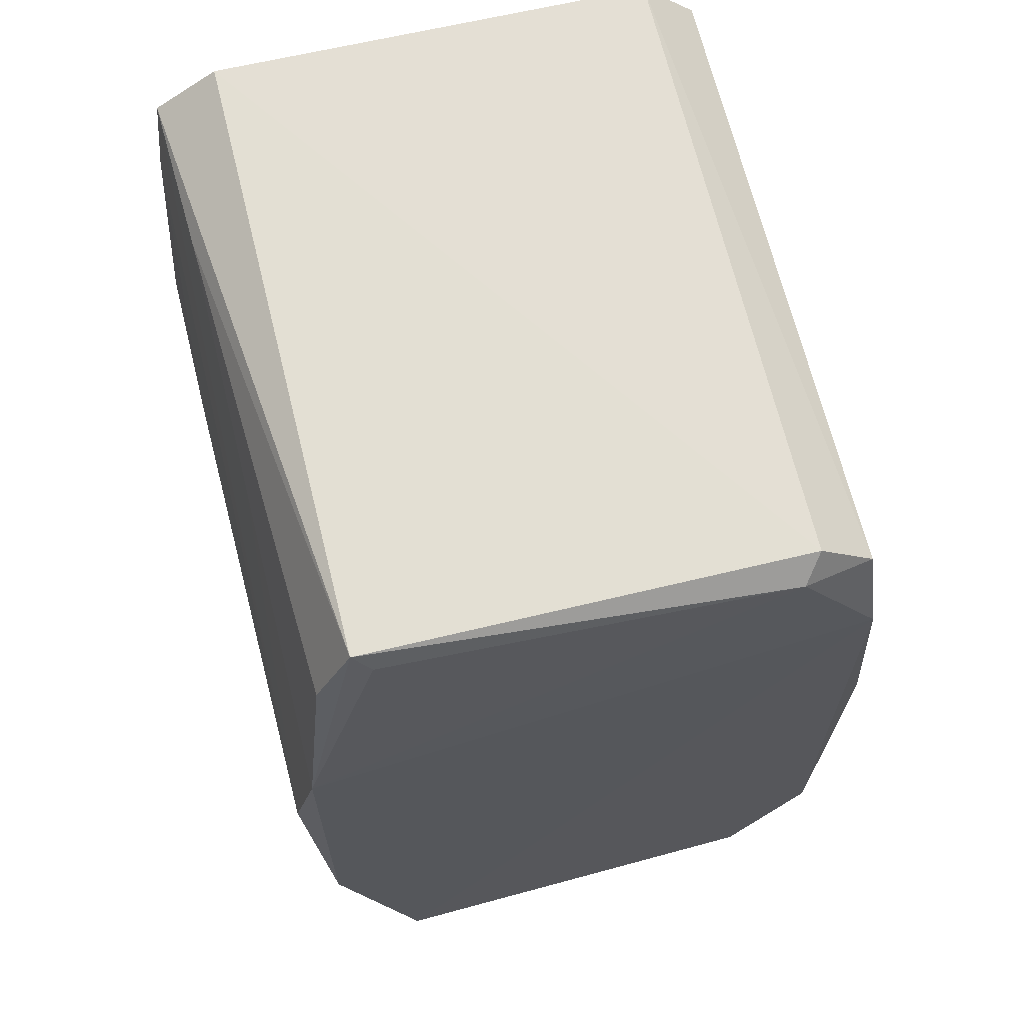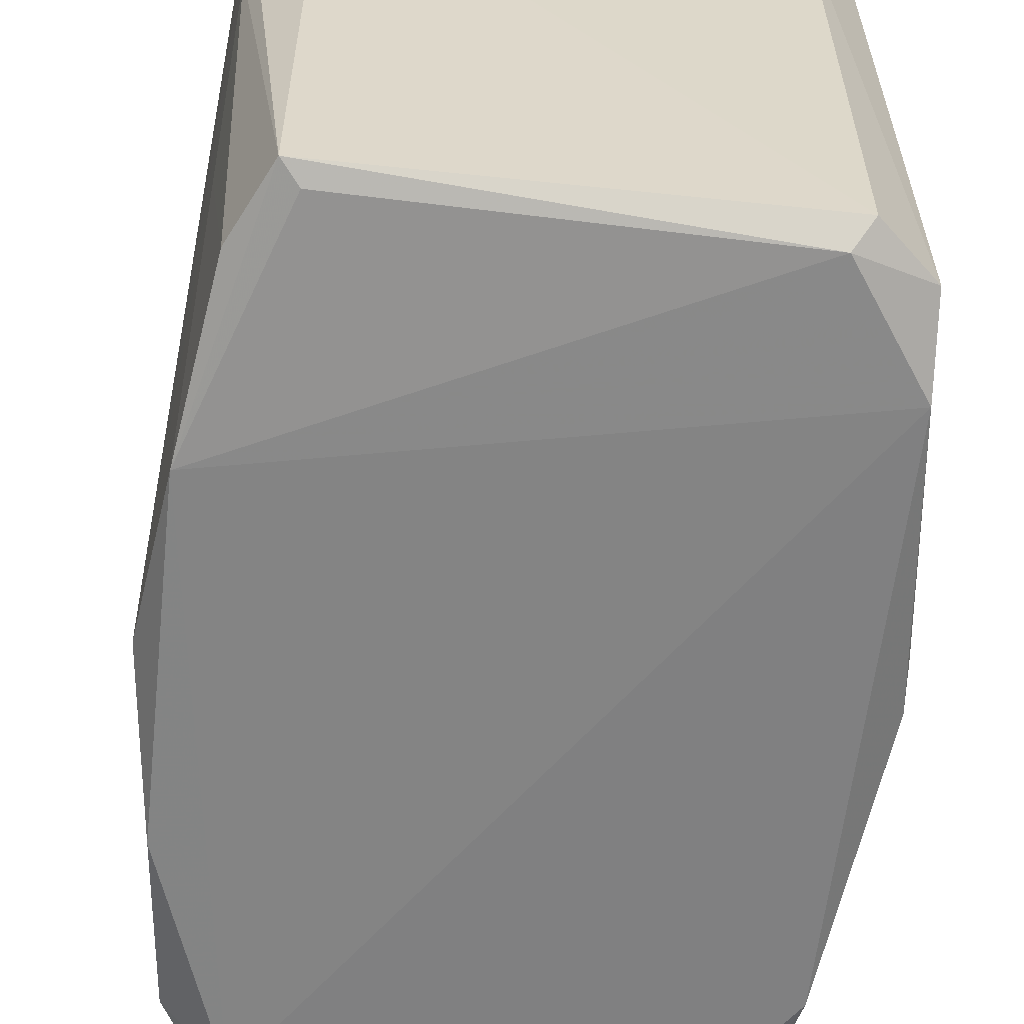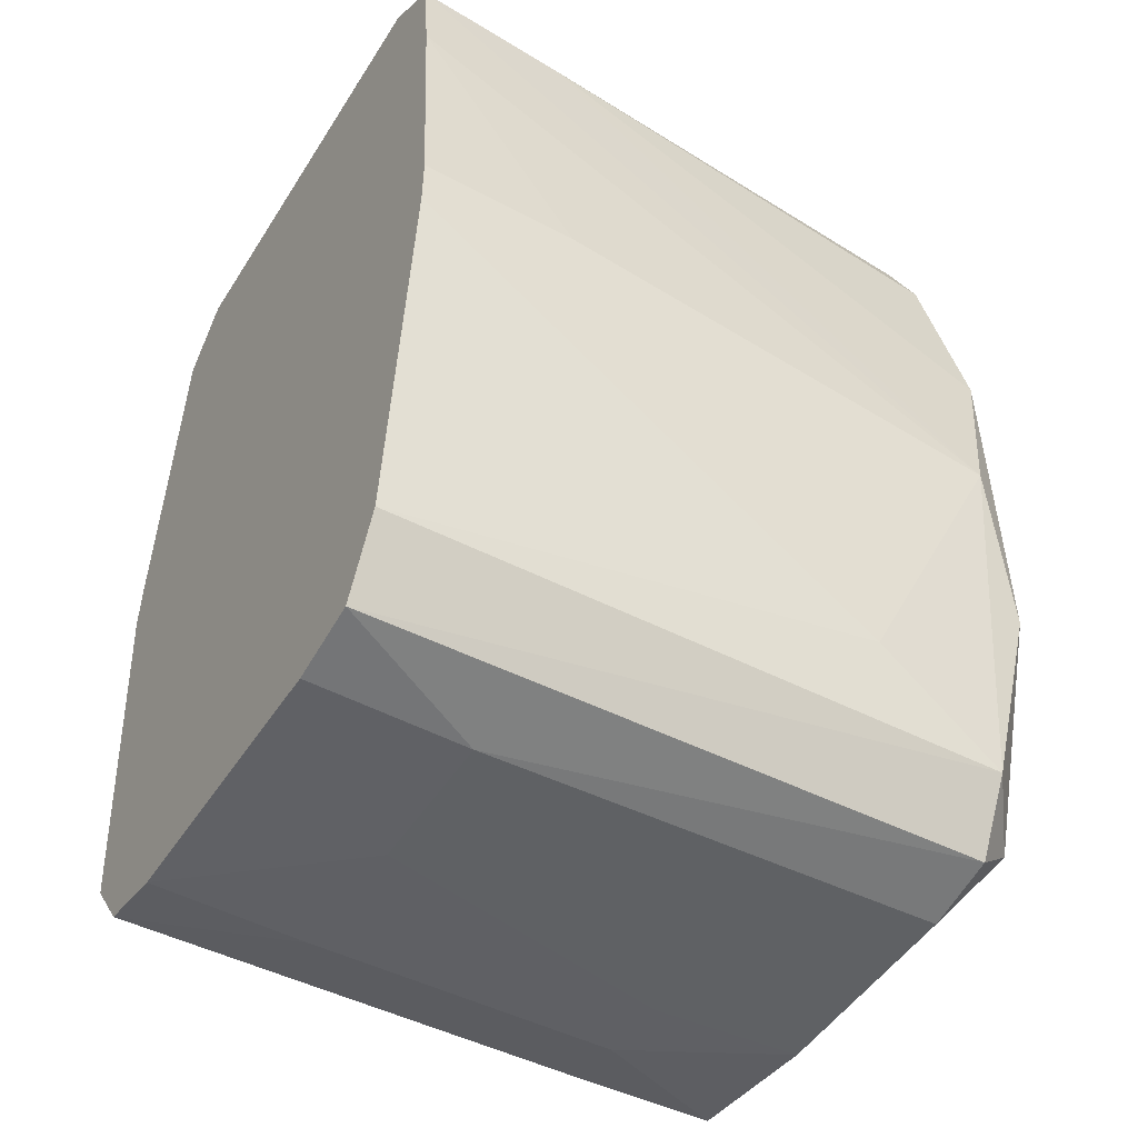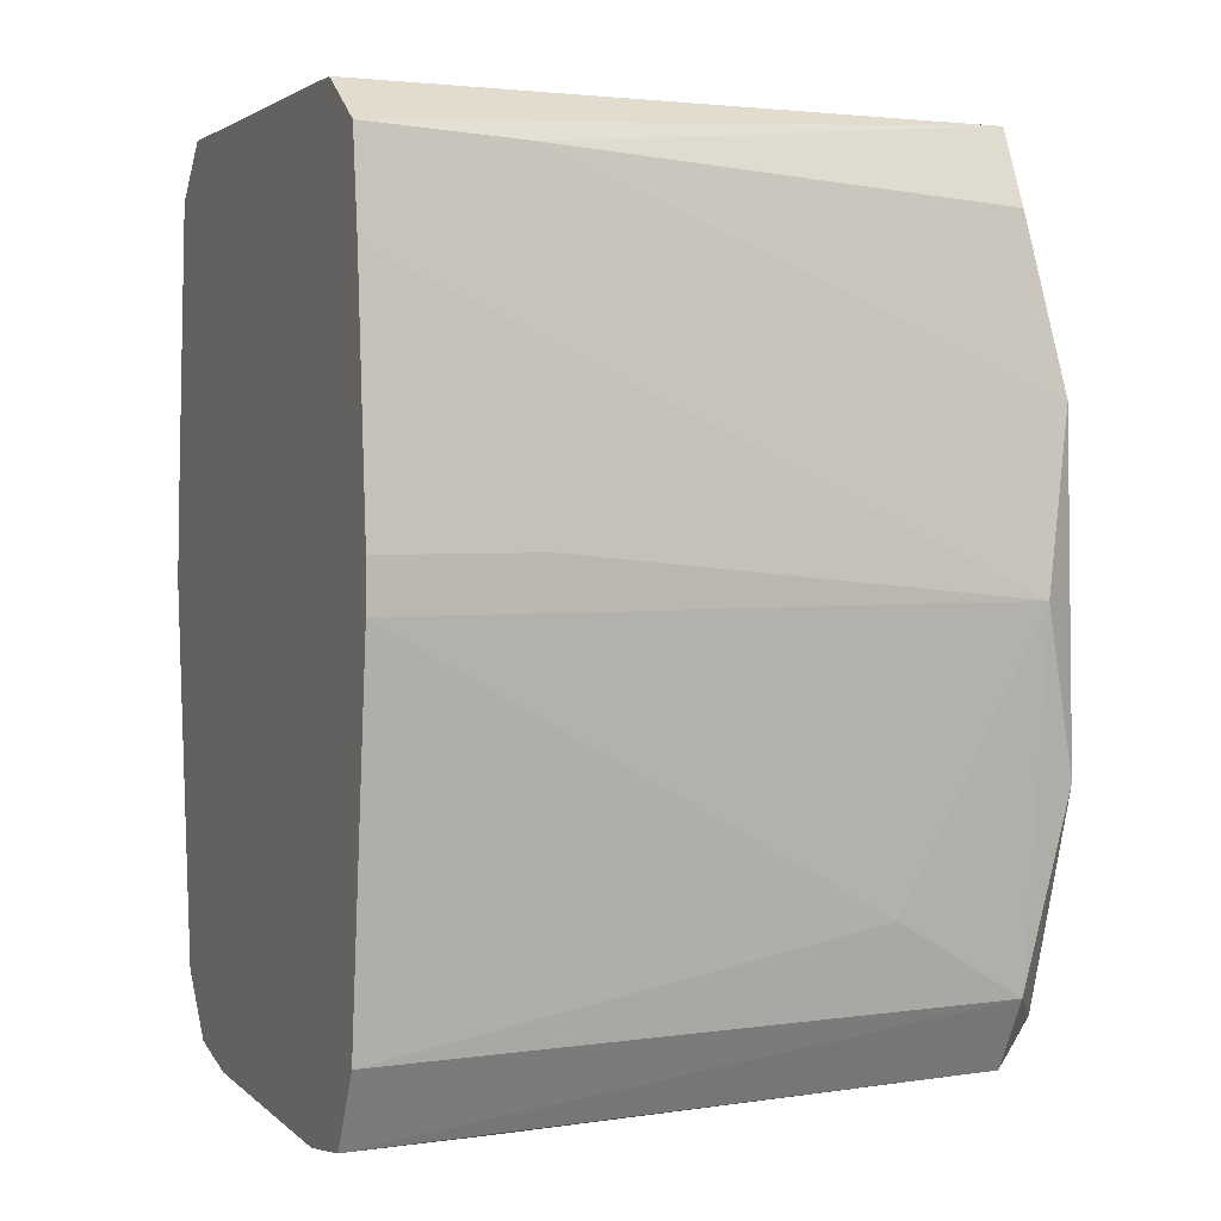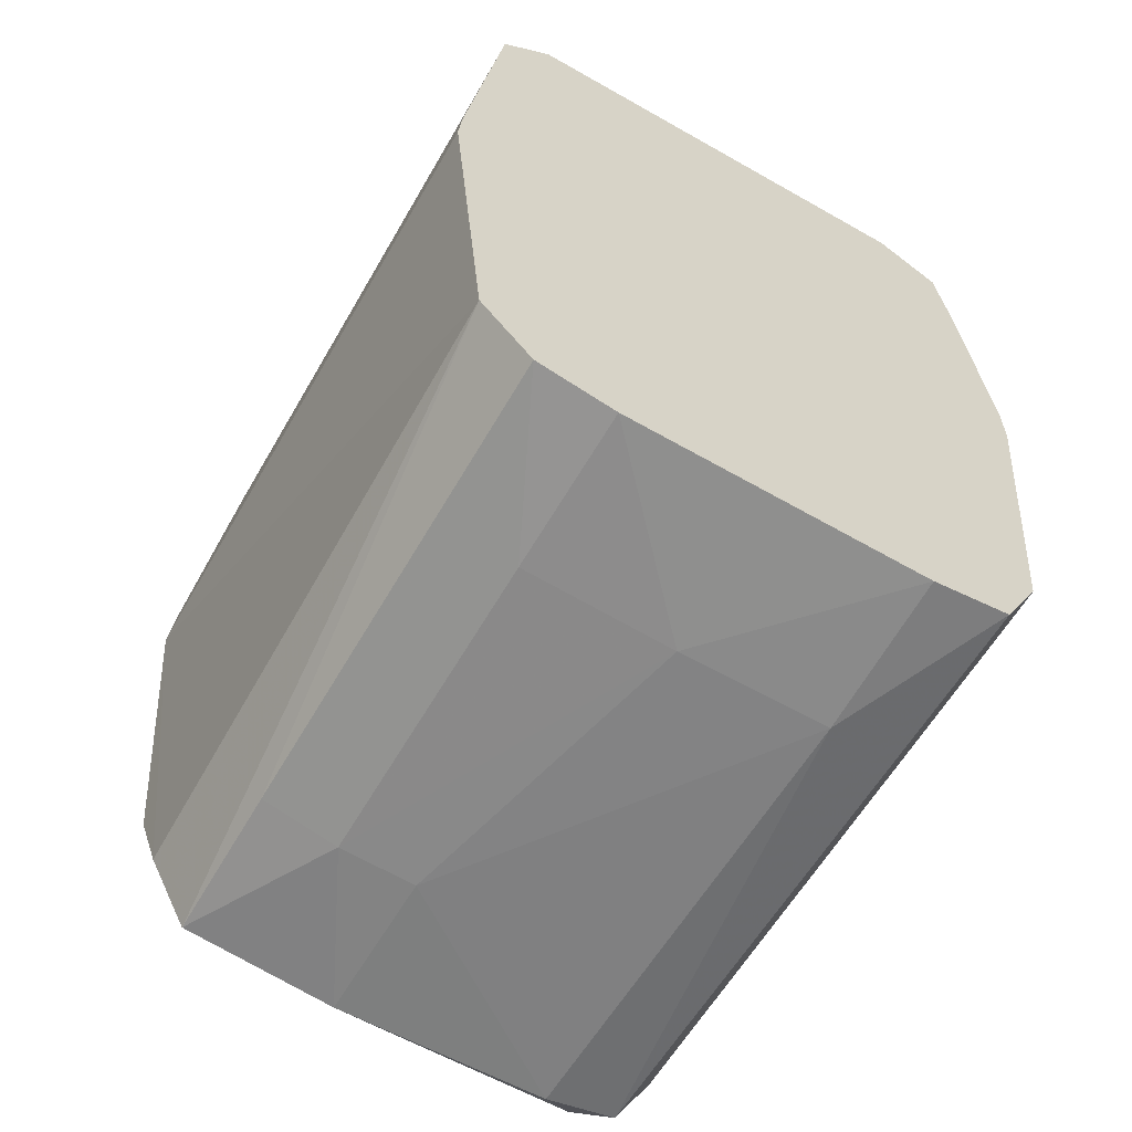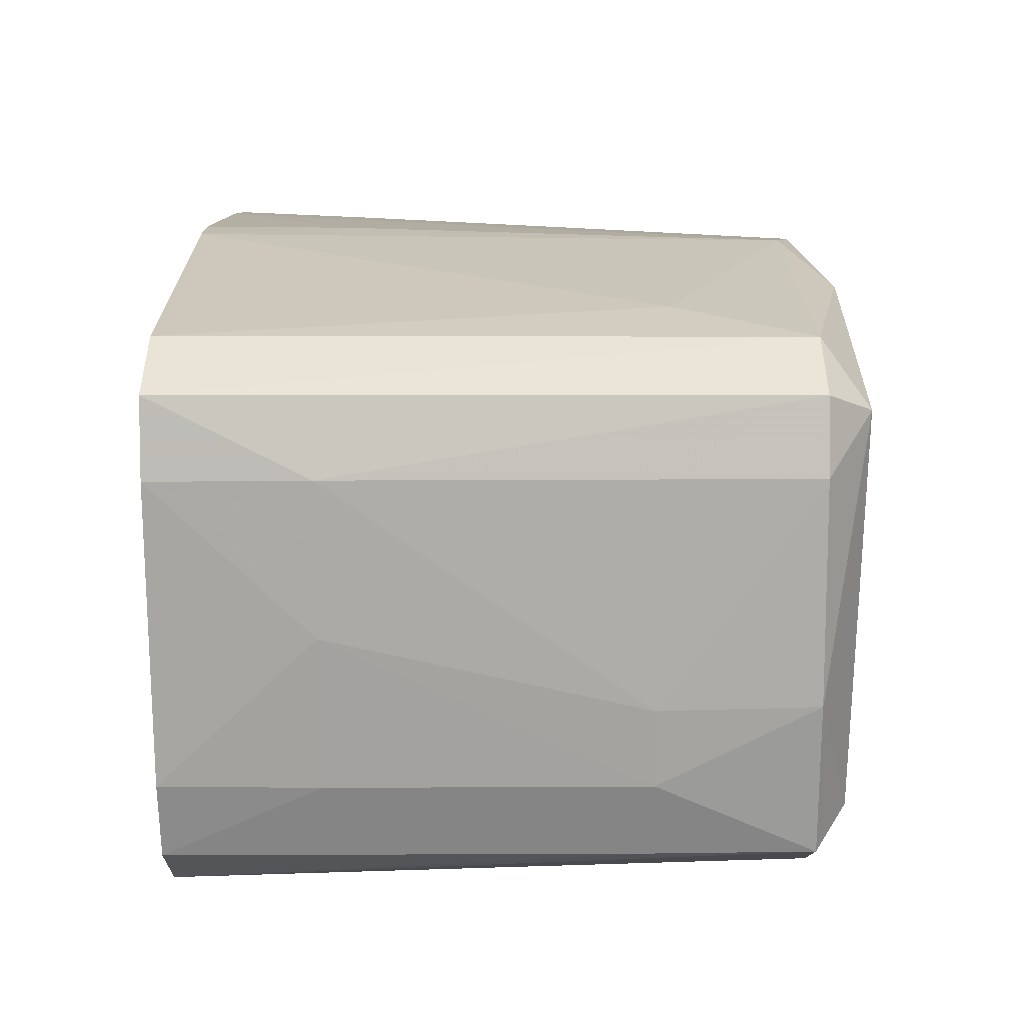
<metadata>
{"format":"obj","ext":"obj","renderer":"f3d","projection":"perspective","resolution":1024,"background":"white","views":[{"elev":66.2,"azim":166.5,"up":"+Y"},{"elev":-59.9,"azim":173.6,"up":"+Z"},{"elev":-46.3,"azim":59.3,"up":"+Y"},{"elev":3.2,"azim":67.3,"up":"+Y"},{"elev":-62.4,"azim":-30.1,"up":"+Y"},{"elev":-74.8,"azim":90.3,"up":"+Y"}]}
</metadata>
<code>
v -0.05238 0.1015 -0.1144
v 0.05221 0.1011 -0.1144
v -0.04786 0.09625 -0.1198
v 0.05497 -0.1091 0.038
v 0.05354 -0.1063 -0.1144
v 0.06336 -0.08849 -0.1144
v 0.06336 -0.08849 -0.1144
v 0.05354 -0.1063 -0.1144
v 0.04789 -0.0962 -0.1256
v -0.05463 -0.1086 -0.1144
v -0.067 -0.06871 -0.1218
v -0.04786 -0.0962 -0.1227
v -0.04786 -0.0962 -0.1227
v -0.01753 -0.1123 -0.1144
v -0.05463 -0.1086 -0.1144
v -0.0671 -0.09373 0.038
v -0.03604 -0.1124 0.038
v 0.05497 -0.1091 0.038
v -0.05473 -0.1088 0.038
v -0.03604 -0.1124 0.038
v -0.0671 -0.09373 0.038
v -0.05238 0.1015 -0.1144
v -0.05284 0.1024 0.038
v 0.05331 0.1032 0.038
v 0.05331 0.1032 0.038
v 0.05221 0.1011 -0.1144
v -0.05238 0.1015 -0.1144
v 0.05331 0.1032 0.038
v 0.06864 0.09309 0.038
v 0.05221 0.1011 -0.1144
v 3.673e-05 -0.1145 -0.0001103
v 0.03618 -0.1126 0.038
v 0.01765 -0.1125 0.038
v 0.01765 -0.1125 0.038
v -0.03604 -0.1124 0.038
v 3.673e-05 -0.1145 -0.0001103
v 0.03618 -0.1126 0.038
v 0.05497 -0.1091 0.038
v 0.01765 -0.1125 0.038
v 0.05497 -0.1091 0.038
v -0.03604 -0.1124 0.038
v 0.01765 -0.1125 0.038
v 0.03656 -0.1137 -0.0001103
v 0.03618 -0.1126 0.038
v 3.673e-05 -0.1145 -0.0001103
v 0.03656 -0.1137 -0.0001103
v 0.05497 -0.1091 0.038
v 0.03618 -0.1126 0.038
v 0.03656 -0.1137 -0.0001103
v 0.05354 -0.1063 -0.1144
v 0.05497 -0.1091 0.038
v 0.04789 -0.0962 -0.1256
v 0.05354 -0.1063 -0.1144
v 0.03556 -0.1107 -0.1144
v 0.03556 -0.1107 -0.1144
v -0.01753 -0.1123 -0.1144
v 0.04789 -0.0962 -0.1256
v 0.05354 -0.1063 -0.1144
v 0.03656 -0.1137 -0.0001103
v 0.03556 -0.1107 -0.1144
v 0.05497 -0.1091 0.038
v 0.06336 -0.08849 -0.1144
v 0.06464 -0.09025 0.038
v 0.04789 -0.0962 -0.1256
v -0.01753 -0.1123 -0.1144
v 0.02874 -0.0962 -0.125
v -0.067 -0.06871 -0.1218
v -0.07567 -0.001334 -0.1144
v -0.067 0.06876 -0.1213
v -0.067 0.06876 -0.1213
v -0.07567 -0.001334 -0.1144
v -0.07463 0.01049 -0.1144
v 0.04789 -0.0962 -0.1256
v 0.02874 -0.0962 -0.125
v -0.067 0.06876 -0.1213
v -0.067 0.06876 -0.1213
v 0.06704 0.04127 -0.1222
v 0.04789 -0.0962 -0.1256
v -0.04786 0.09625 -0.1198
v 0.06704 0.04127 -0.1222
v -0.067 0.06876 -0.1213
v -0.067 0.06876 -0.1213
v -0.04786 -0.0962 -0.1227
v -0.067 -0.06871 -0.1218
v -0.07463 0.01049 -0.1144
v -0.07567 -0.001334 -0.1144
v -0.0751 0.01057 0.038
v -0.06453 -0.0902 -0.1144
v -0.067 -0.06871 -0.1218
v -0.05463 -0.1086 -0.1144
v -0.05463 -0.1086 -0.1144
v -0.0671 -0.09373 0.038
v -0.06453 -0.0902 -0.1144
v 0.04789 0.09625 -0.1166
v -0.04786 0.09625 -0.1198
v 0.05221 0.1011 -0.1144
v 0.05221 0.1011 -0.1144
v 0.06704 0.04127 -0.1222
v 0.04789 0.09625 -0.1166
v 0.04789 0.09625 -0.1166
v 0.06704 0.04127 -0.1222
v -0.04786 0.09625 -0.1198
v 0.06704 -0.04121 -0.1242
v 0.06336 -0.08849 -0.1144
v 0.04789 -0.0962 -0.1256
v 0.06102 0.0826 -0.1144
v 0.06704 0.04127 -0.1222
v 0.05221 0.1011 -0.1144
v -0.05478 -0.1089 -0.07632
v -0.0671 -0.09373 0.038
v -0.05463 -0.1086 -0.1144
v -0.05473 -0.1088 0.038
v -0.0671 -0.09373 0.038
v -0.05478 -0.1089 -0.07632
v -0.03628 -0.1131 -0.0001103
v -0.03604 -0.1124 0.038
v -0.05473 -0.1088 0.038
v -0.05473 -0.1088 0.038
v -0.05478 -0.1089 -0.07632
v -0.03628 -0.1131 -0.0001103
v 3.673e-05 -0.1145 -0.0001103
v -0.03604 -0.1124 0.038
v -0.03628 -0.1131 -0.0001103
v 3.673e-05 -0.1145 -0.0001103
v -0.03628 -0.1131 -0.0001103
v -0.0363 -0.1132 -0.07632
v -0.05463 -0.1086 -0.1144
v -0.01753 -0.1123 -0.1144
v -0.0363 -0.1132 -0.07632
v -0.0363 -0.1132 -0.07632
v -0.03628 -0.1131 -0.0001103
v -0.05478 -0.1089 -0.07632
v -0.0363 -0.1132 -0.07632
v -0.05478 -0.1089 -0.07632
v -0.05463 -0.1086 -0.1144
v -0.01753 -0.1123 -0.1144
v 0.03556 -0.1107 -0.1144
v -0.01777 -0.1138 -0.07632
v -0.01777 -0.1138 -0.07632
v 0.03556 -0.1107 -0.1144
v 0.03656 -0.1137 -0.0001103
v -0.01777 -0.1138 -0.07632
v 0.03656 -0.1137 -0.0001103
v 3.673e-05 -0.1145 -0.0001103
v 3.673e-05 -0.1145 -0.0001103
v -0.0363 -0.1132 -0.07632
v -0.01777 -0.1138 -0.07632
v -0.01777 -0.1138 -0.07632
v -0.0363 -0.1132 -0.07632
v -0.01753 -0.1123 -0.1144
v 0.06704 -0.06871 -0.08157
v 0.06464 -0.09025 0.038
v 0.06336 -0.08849 -0.1144
v -0.06585 0.08935 -0.1144
v -0.06594 0.08948 0.038
v -0.05284 0.1024 0.038
v -0.06585 0.08935 -0.1144
v -0.05284 0.1024 0.038
v -0.05238 0.1015 -0.1144
v -0.06585 0.08935 -0.1144
v -0.0751 0.01057 0.038
v -0.06594 0.08948 0.038
v -0.05238 0.1015 -0.1144
v -0.04786 0.09625 -0.1198
v -0.06585 0.08935 -0.1144
v -0.04786 0.09625 -0.1198
v -0.067 0.06876 -0.1213
v -0.06585 0.08935 -0.1144
v -0.01753 -0.1123 -0.1144
v -0.04786 -0.0962 -0.1227
v -0.009558 -0.0962 -0.1238
v -0.009558 -0.0962 -0.1238
v 0.02874 -0.0962 -0.125
v -0.01753 -0.1123 -0.1144
v -0.04786 -0.0962 -0.1227
v -0.067 0.06876 -0.1213
v -0.009558 -0.0962 -0.1238
v -0.009558 -0.0962 -0.1238
v -0.067 0.06876 -0.1213
v 0.02874 -0.0962 -0.125
v -0.07596 -0.001334 0.038
v -0.0751 0.01057 0.038
v -0.07589 -0.001334 -0.0001103
v -0.07589 -0.001334 -0.0001103
v -0.0751 0.01057 0.038
v -0.07567 -0.001334 -0.1144
v -0.07589 -0.001334 -0.0001103
v -0.0671 -0.09373 0.038
v -0.07596 -0.001334 0.038
v -0.07589 -0.001334 -0.0001103
v -0.07567 -0.001334 -0.1144
v -0.0671 -0.09373 0.038
v -0.0671 -0.09373 0.038
v -0.07567 -0.001334 -0.1144
v -0.06935 -0.05175 -0.1144
v -0.06935 -0.05175 -0.1144
v -0.06453 -0.0902 -0.1144
v -0.0671 -0.09373 0.038
v -0.06935 -0.05175 -0.1144
v -0.07567 -0.001334 -0.1144
v -0.067 -0.06871 -0.1218
v -0.067 -0.06871 -0.1218
v -0.06453 -0.0902 -0.1144
v -0.06935 -0.05175 -0.1144
v 0.04789 -0.0962 -0.1256
v 0.06704 0.04127 -0.1222
v 0.06704 0.01377 -0.1229
v 0.06704 0.01377 -0.1229
v 0.06704 -0.04121 -0.1242
v 0.04789 -0.0962 -0.1256
v 0.05221 0.1011 -0.1144
v 0.06864 0.09309 0.038
v 0.06705 0.0909 -0.0001103
v 0.06705 0.0909 -0.0001103
v 0.06102 0.0826 -0.1144
v 0.05221 0.1011 -0.1144
v -0.0751 0.01057 0.038
v -0.06585 0.08935 -0.1144
v -0.07026 0.04974 -0.1144
v -0.07026 0.04974 -0.1144
v -0.06585 0.08935 -0.1144
v -0.067 0.06876 -0.1213
v 0.06704 -0.04121 -0.1242
v 0.06704 0.01377 -0.1229
v 0.07279 -0.001334 -0.1144
v 0.07279 -0.001334 -0.1144
v 0.06704 0.01377 -0.1229
v 0.06704 0.04127 -0.1222
v 0.06336 -0.08849 -0.1144
v 0.06704 -0.04121 -0.1242
v 0.07279 -0.001334 -0.1144
v 0.07279 -0.001334 -0.1144
v 0.06704 -0.06871 -0.08157
v 0.06336 -0.08849 -0.1144
v 0.06864 0.09309 0.038
v 0.07121 0.06984 0.038
v 0.07279 -0.001334 -0.1144
v 0.07279 -0.001334 -0.1144
v 0.06705 0.0909 -0.0001103
v 0.06864 0.09309 0.038
v 0.06704 0.04127 -0.1222
v 0.06102 0.0826 -0.1144
v 0.06704 0.06876 -0.05557
v 0.06102 0.0826 -0.1144
v 0.06705 0.0909 -0.0001103
v 0.06704 0.06876 -0.05557
v 0.06704 0.06876 -0.05557
v 0.07279 -0.001334 -0.1144
v 0.06704 0.04127 -0.1222
v 0.06705 0.0909 -0.0001103
v 0.07279 -0.001334 -0.1144
v 0.06704 0.06876 -0.05557
v 0.06464 -0.09025 0.038
v 0.06704 -0.06871 -0.08157
v 0.06927 -0.05163 0.038
v 0.06704 -0.06871 -0.08157
v 0.0753 -0.001334 0.038
v 0.06927 -0.05163 0.038
v -0.07463 0.01049 -0.1144
v -0.0751 0.01057 0.038
v -0.07329 0.02249 -0.1144
v -0.0751 0.01057 0.038
v -0.07026 0.04974 -0.1144
v -0.07329 0.02249 -0.1144
v -0.07329 0.02249 -0.1144
v -0.067 0.06876 -0.1213
v -0.07463 0.01049 -0.1144
v -0.07329 0.02249 -0.1144
v -0.07026 0.04974 -0.1144
v -0.067 0.06876 -0.1213
v 0.07556 0.01063 0.038
v 0.0753 -0.001334 0.038
v 0.0751 0.01056 -0.0001103
v 0.0751 0.01056 -0.0001103
v 0.07121 0.06984 0.038
v 0.07556 0.01063 0.038
v 0.0751 0.01056 -0.0001103
v 0.07279 -0.001334 -0.1144
v 0.07121 0.06984 0.038
v 0.07467 -0.001334 -0.0001103
v 0.0751 0.01056 -0.0001103
v 0.0753 -0.001334 0.038
v 0.07279 -0.001334 -0.1144
v 0.0751 0.01056 -0.0001103
v 0.07467 -0.001334 -0.0001103
v 0.07467 -0.001334 -0.0001103
v 0.0753 -0.001334 0.038
v 0.06704 -0.06871 -0.08157
v 0.06704 -0.06871 -0.08157
v 0.07279 -0.001334 -0.1144
v 0.07467 -0.001334 -0.0001103
v 0.07556 0.01063 0.038
v 0.07121 0.06984 0.038
v 0.06927 -0.05163 0.038
v -0.07596 -0.001334 0.038
v -0.0671 -0.09373 0.038
v 0.06927 -0.05163 0.038
v 0.06864 0.09309 0.038
v 0.05331 0.1032 0.038
v 0.06927 -0.05163 0.038
v 0.06927 -0.05163 0.038
v -0.0751 0.01057 0.038
v -0.07596 -0.001334 0.038
v 0.06927 -0.05163 0.038
v 0.05331 0.1032 0.038
v -0.05284 0.1024 0.038
v -0.05284 0.1024 0.038
v -0.06594 0.08948 0.038
v 0.06927 -0.05163 0.038
v 0.06927 -0.05163 0.038
v -0.0671 -0.09373 0.038
v 0.05497 -0.1091 0.038
v 0.05497 -0.1091 0.038
v 0.06464 -0.09025 0.038
v 0.06927 -0.05163 0.038
v -0.06594 0.08948 0.038
v -0.0751 0.01057 0.038
v 0.06927 -0.05163 0.038
v 0.06927 -0.05163 0.038
v 0.07121 0.06984 0.038
v 0.06864 0.09309 0.038
v 0.06927 -0.05163 0.038
v 0.0753 -0.001334 0.038
v 0.07556 0.01063 0.038
f 1 2 3
f 4 5 6
f 7 8 9
f 10 11 12
f 13 14 15
f 16 17 18
f 19 20 21
f 22 23 24
f 25 26 27
f 28 29 30
f 31 32 33
f 34 35 36
f 37 38 39
f 40 41 42
f 43 44 45
f 46 47 48
f 49 50 51
f 52 53 54
f 55 56 57
f 58 59 60
f 61 62 63
f 64 65 66
f 67 68 69
f 70 71 72
f 73 74 75
f 76 77 78
f 79 80 81
f 82 83 84
f 85 86 87
f 88 89 90
f 91 92 93
f 94 95 96
f 97 98 99
f 100 101 102
f 103 104 105
f 106 107 108
f 109 110 111
f 112 113 114
f 115 116 117
f 118 119 120
f 121 122 123
f 124 125 126
f 127 128 129
f 130 131 132
f 133 134 135
f 136 137 138
f 139 140 141
f 142 143 144
f 145 146 147
f 148 149 150
f 151 152 153
f 154 155 156
f 157 158 159
f 160 161 162
f 163 164 165
f 166 167 168
f 169 170 171
f 172 173 174
f 175 176 177
f 178 179 180
f 181 182 183
f 184 185 186
f 187 188 189
f 190 191 192
f 193 194 195
f 196 197 198
f 199 200 201
f 202 203 204
f 205 206 207
f 208 209 210
f 211 212 213
f 214 215 216
f 217 218 219
f 220 221 222
f 223 224 225
f 226 227 228
f 229 230 231
f 232 233 234
f 235 236 237
f 238 239 240
f 241 242 243
f 244 245 246
f 247 248 249
f 250 251 252
f 253 254 255
f 256 257 258
f 259 260 261
f 262 263 264
f 265 266 267
f 268 269 270
f 271 272 273
f 274 275 276
f 277 278 279
f 280 281 282
f 283 284 285
f 286 287 288
f 289 290 291
f 292 293 294
f 295 296 297
f 298 299 300
f 301 302 303
f 304 305 306
f 307 308 309
f 310 311 312
f 313 314 315
f 316 317 318
f 319 320 321
f 322 323 324

</code>
